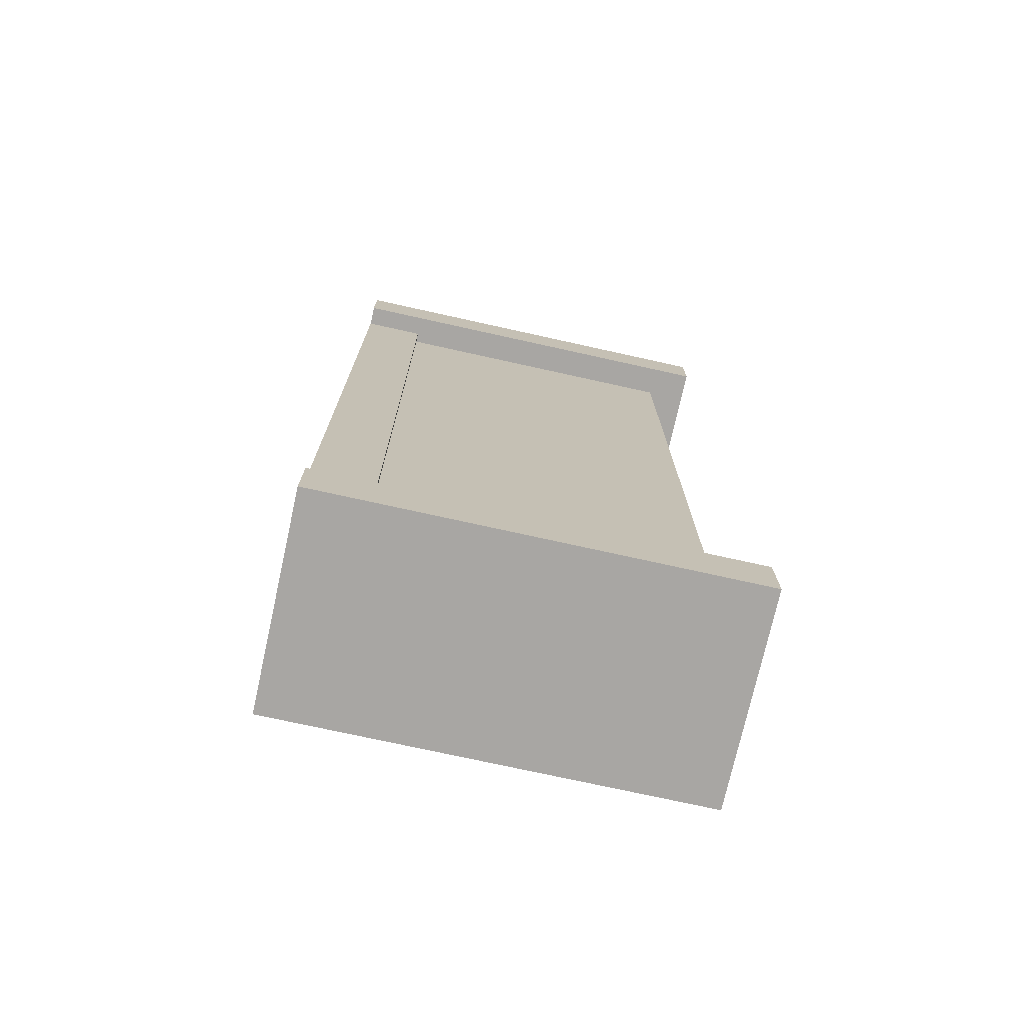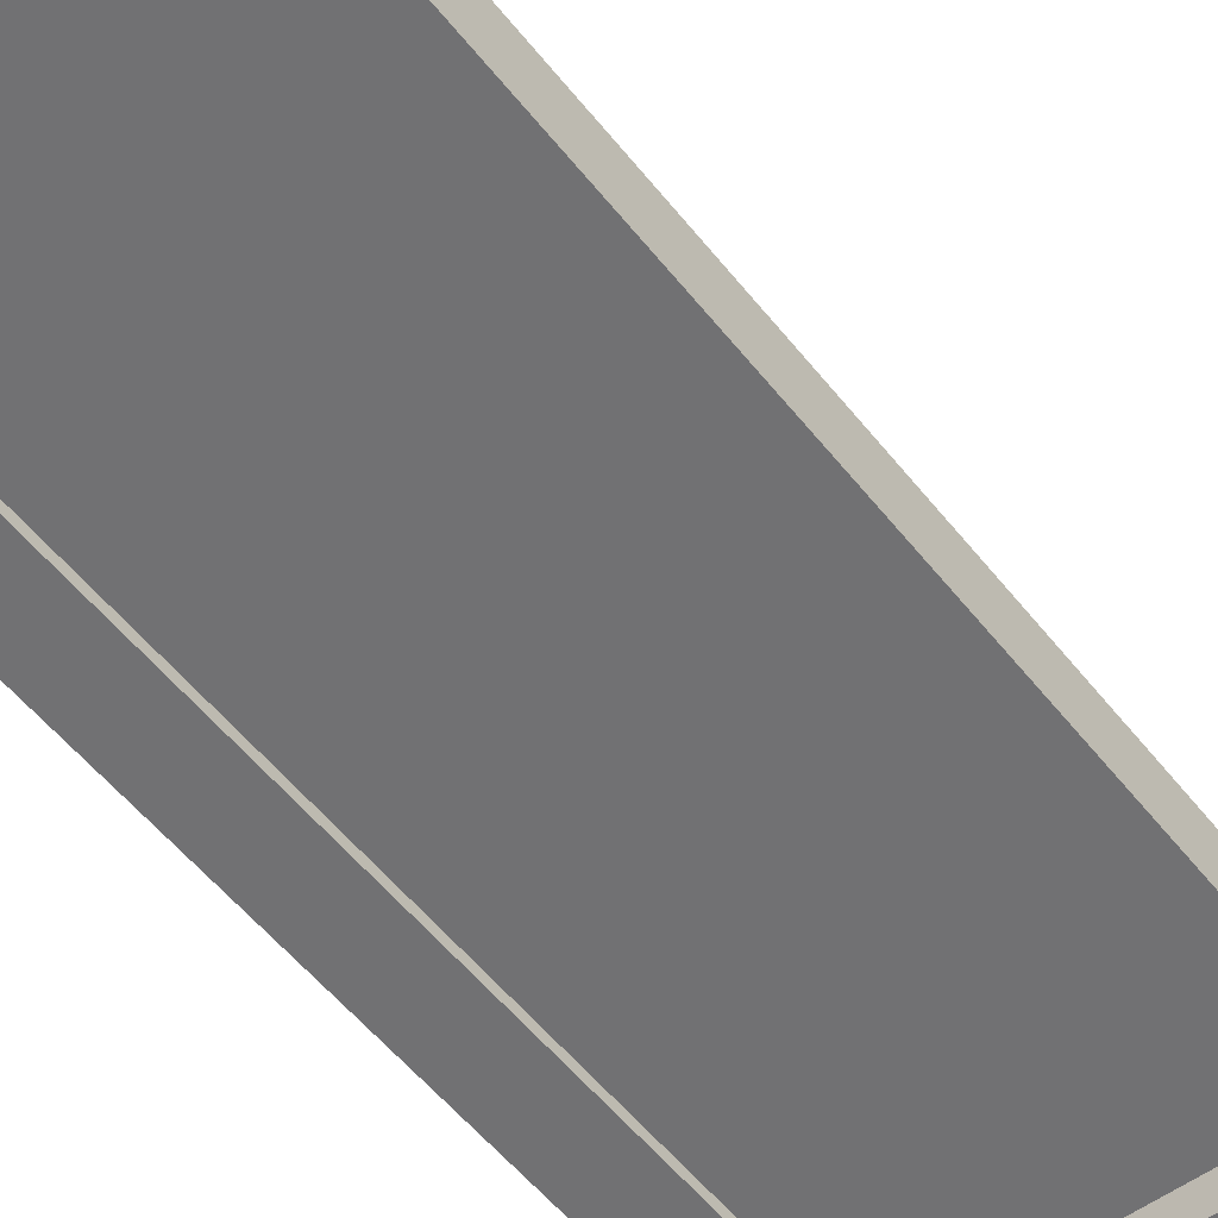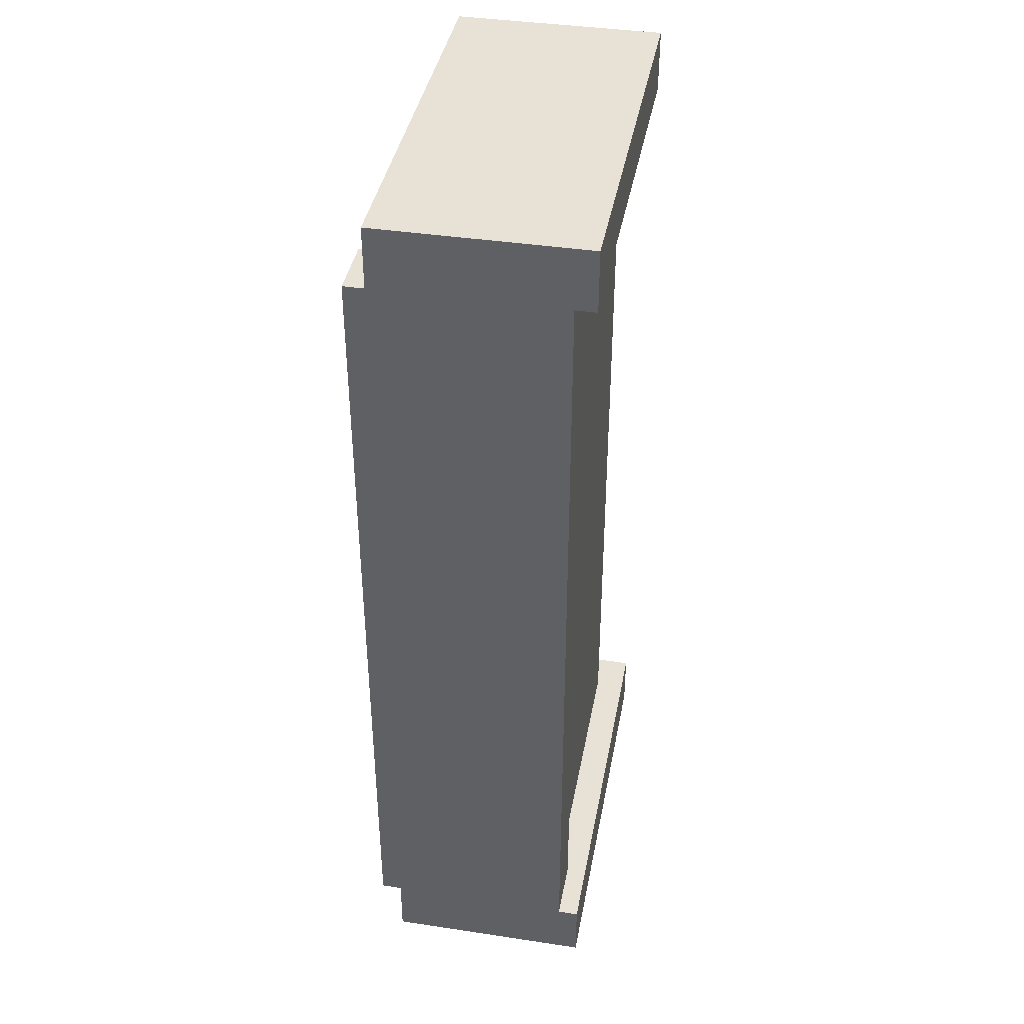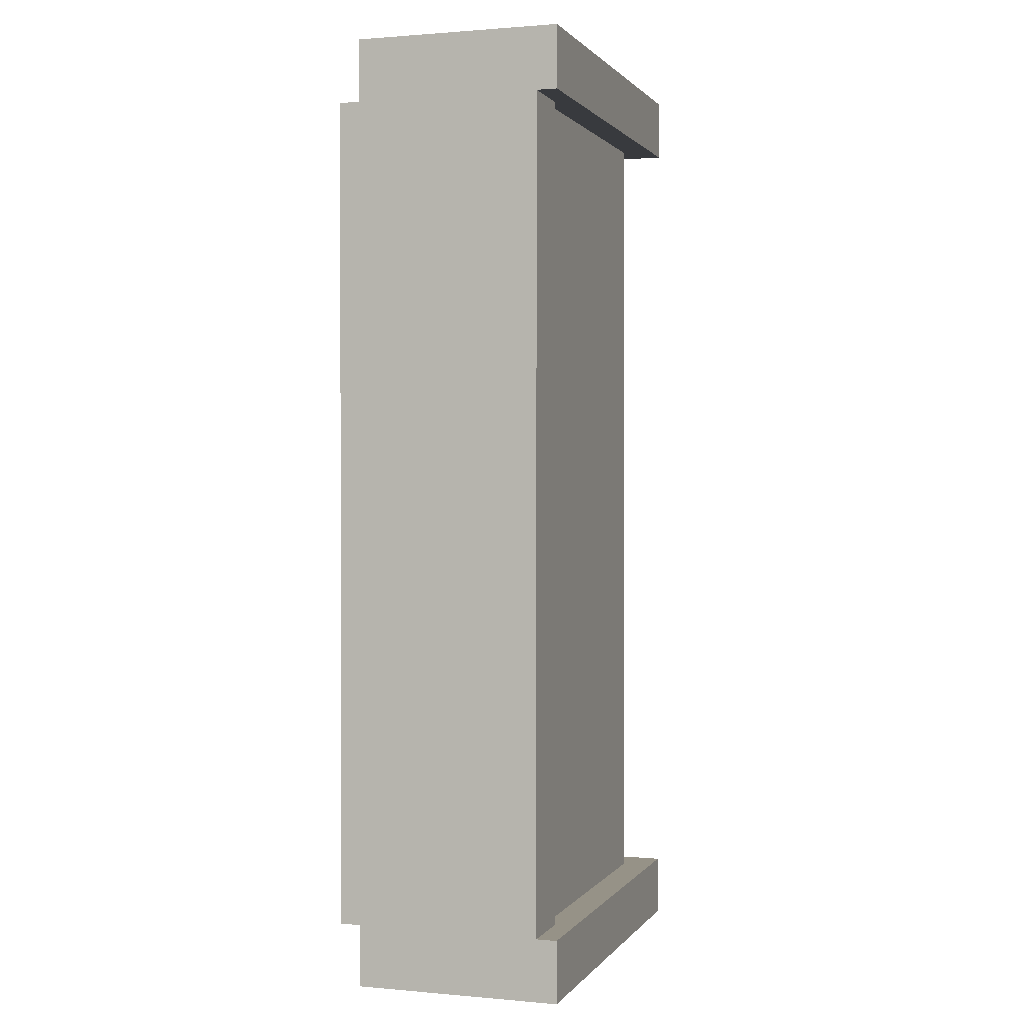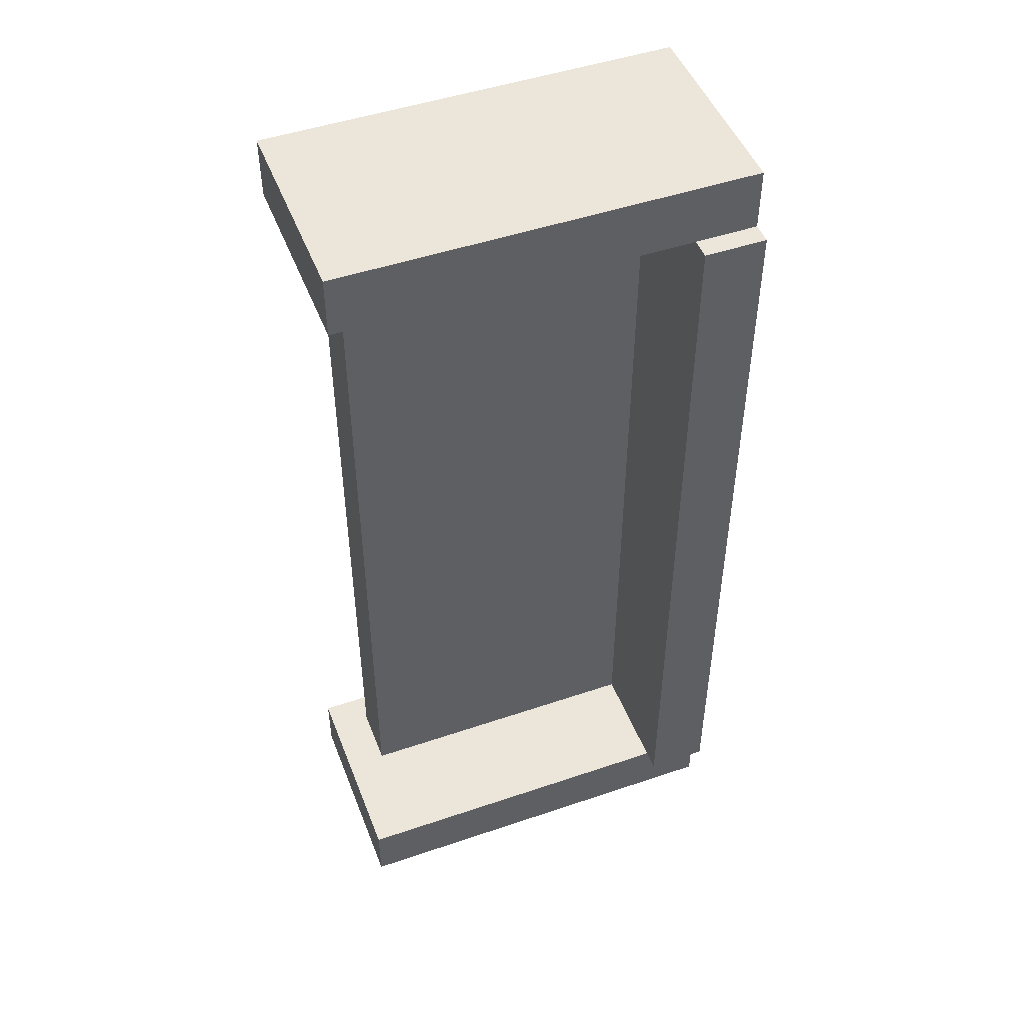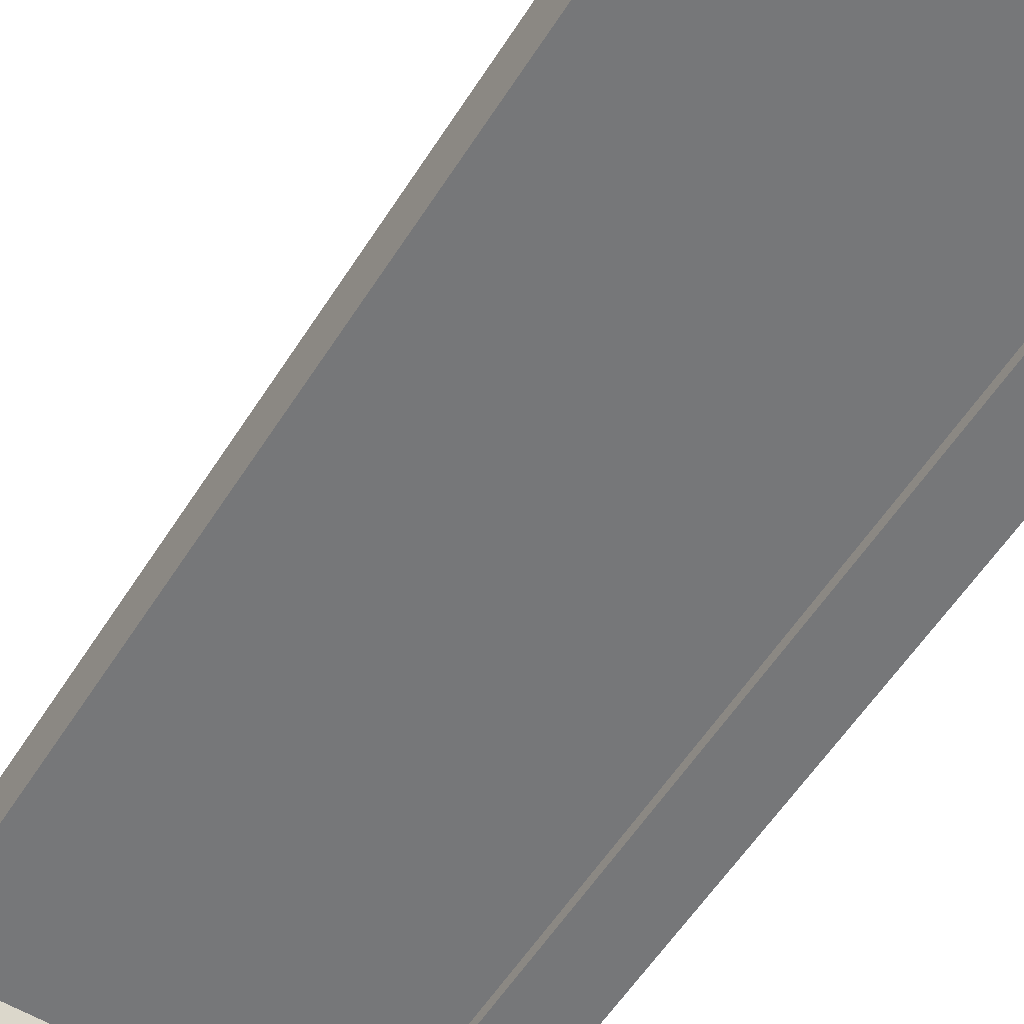
<metadata>
{"format":"obj","ext":"obj","renderer":"f3d","projection":"perspective","resolution":1024,"background":"white","views":[{"elev":-74.3,"azim":-12.5,"up":"+Z"},{"elev":-55.3,"azim":37.8,"up":"+Y"},{"elev":40.2,"azim":-79.5,"up":"+Z"},{"elev":1.1,"azim":-71.8,"up":"+Z"},{"elev":48.5,"azim":159.2,"up":"+Z"},{"elev":-57.1,"azim":147.9,"up":"+Y"}]}
</metadata>
<code>
v -2.872 0.35 3.725
v -2.872 0.65 3.725
v -2.872 0.35 -0.2747
v -2.872 0.65 -0.2747
v -1.272 0.35 3.725
v -1.272 0.65 3.725
v -1.272 0.35 -0.2747
v -1.272 0.65 -0.2747
v -3.072 0.2 4.025
v -3.072 1.2 4.025
v -3.072 0.2 3.725
v -3.072 1.2 3.725
v -1.072 0.2 4.025
v -1.072 1.2 4.025
v -1.072 0.2 3.725
v -1.072 1.2 3.725
v -3.072 0.2 -0.2747
v -3.072 1.2 -0.2747
v -3.072 0.2 -0.5747
v -3.072 1.2 -0.5747
v -1.072 0.2 -0.2747
v -1.072 1.2 -0.2747
v -1.072 0.2 -0.5747
v -1.072 1.2 -0.5747
v -3.072 0.3 3.725
v -3.072 1.3 3.725
v -3.072 0.3 -0.2747
v -3.072 1.3 -0.2747
v -2.772 0.3 3.725
v -2.772 1.3 3.725
v -2.772 0.3 -0.2747
v -2.772 1.3 -0.2747
f 2 3 1
f 4 7 3
f 8 5 7
f 6 1 5
f 7 1 3
f 4 6 8
f 10 11 9
f 12 15 11
f 16 13 15
f 14 9 13
f 15 9 11
f 12 14 16
f 18 19 17
f 20 23 19
f 24 21 23
f 22 17 21
f 23 17 19
f 20 22 24
f 26 27 25
f 28 31 27
f 32 29 31
f 30 25 29
f 31 25 27
f 28 30 32
f 2 4 3
f 4 8 7
f 8 6 5
f 6 2 1
f 7 5 1
f 4 2 6
f 10 12 11
f 12 16 15
f 16 14 13
f 14 10 9
f 15 13 9
f 12 10 14
f 18 20 19
f 20 24 23
f 24 22 21
f 22 18 17
f 23 21 17
f 20 18 22
f 26 28 27
f 28 32 31
f 32 30 29
f 30 26 25
f 31 29 25
f 28 26 30

</code>
